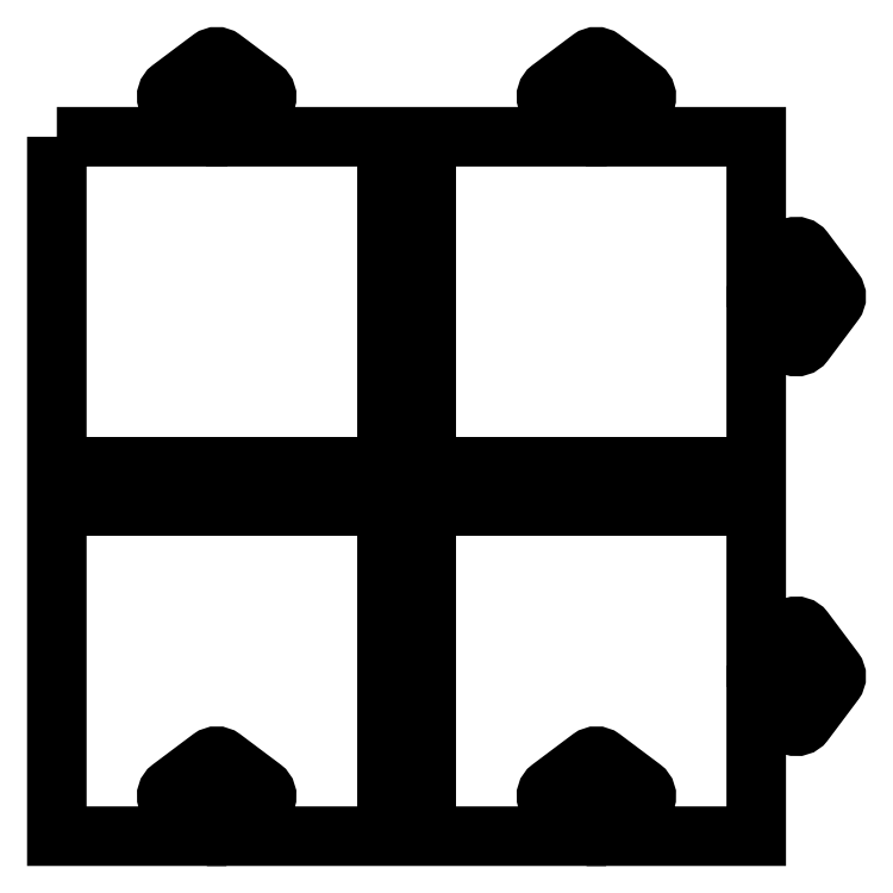
<metadata>
{"format":"dxf","ext":"dxf","renderer":"ezdxf+matplotlib","layout":"modelspace","background":"white","min_lineweight":24,"dpi":150}
</metadata>
<code>
0
SECTION
2
ENTITIES
0
LWPOLYLINE
8
0
90
76
70
1
43
0
10
0
20
350
10
0
20
0
10
70
20
0
10
70
20
11
42
0.4142
10
66
20
15
10
60
20
15
42
-0.7208
10
57
20
24
10
77
20
39
42
-0.3333
10
83
20
39
10
103
20
24
42
-0.7208
10
100
20
15
10
94
20
15
42
0.4142
10
90
20
11
10
90
20
6.123e-16
10
260
20
0
10
260
20
11
42
0.4142
10
256
20
15
10
250
20
15
42
-0.7208
10
247
20
24
10
267
20
39
42
-0.3333
10
273
20
39
10
293
20
24
42
-0.7208
10
290
20
15
10
284
20
15
42
0.4142
10
280
20
11
10
280
20
6.123e-16
10
350
20
0
10
350
20
70
10
361
20
70
42
-0.4142
10
365
20
66
10
365
20
60
42
0.7208
10
374
20
57
10
389
20
77
42
0.3333
10
389
20
83
10
374
20
103
42
0.7208
10
365
20
100
10
365
20
94
42
-0.4142
10
361
20
90
10
350
20
90
10
350
20
260
10
361
20
260
42
-0.4142
10
365
20
256
10
365
20
250
42
0.7208
10
374
20
247
10
389
20
267
42
0.3333
10
389
20
273
10
374
20
293
42
0.7208
10
365
20
290
10
365
20
284
42
-0.4142
10
361
20
280
10
350
20
280
10
350
20
350
10
280
20
350
10
280
20
361
42
-0.4142
10
284
20
365
10
290
20
365
42
0.7208
10
293
20
374
10
273
20
389
42
0.3333
10
267
20
389
10
247
20
374
42
0.7208
10
250
20
365
10
256
20
365
42
-0.4142
10
260
20
361
10
260
20
350
10
90
20
350
10
90
20
361
42
-0.4142
10
94
20
365
10
100
20
365
42
0.7208
10
103
20
374
10
83
20
389
42
0.3333
10
77
20
389
10
57
20
374
42
0.7208
10
60
20
365
10
66
20
365
42
-0.4142
10
70
20
361
10
70
20
350
0
LWPOLYLINE
8
0
90
12
70
1
43
0
10
350
20
185
10
350
20
165
10
185
20
165
10
185
20
0
10
165
20
0
10
165
20
165
10
0
20
165
10
0
20
185
10
165
20
185
10
165
20
350
10
185
20
350
10
185
20
185
0
ENDSEC
0
EOF

</code>
